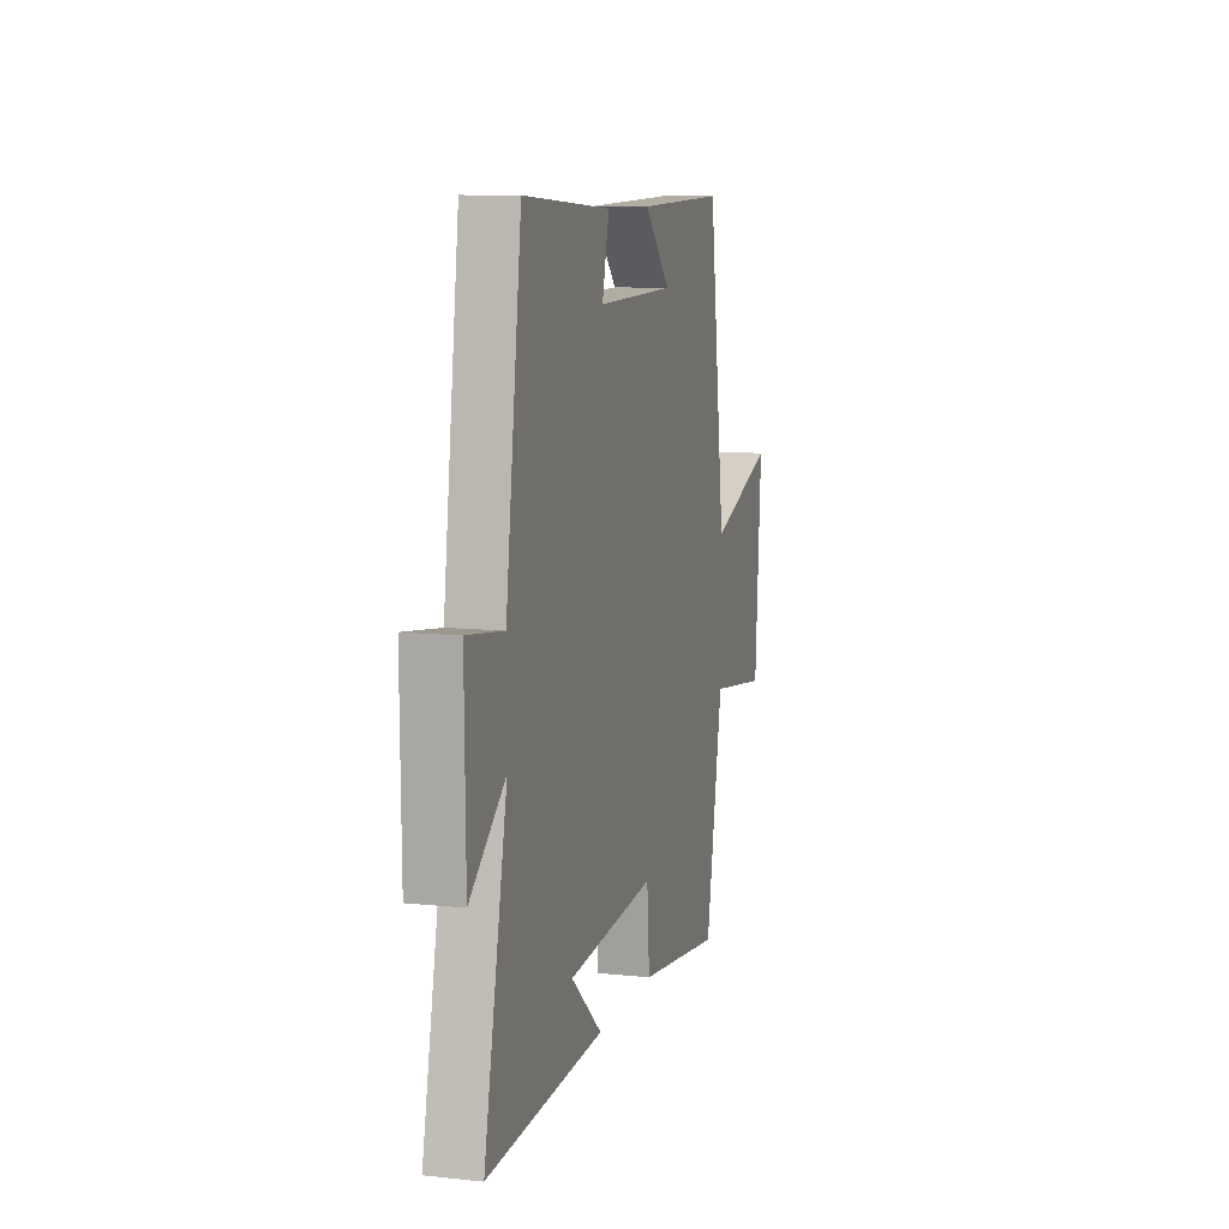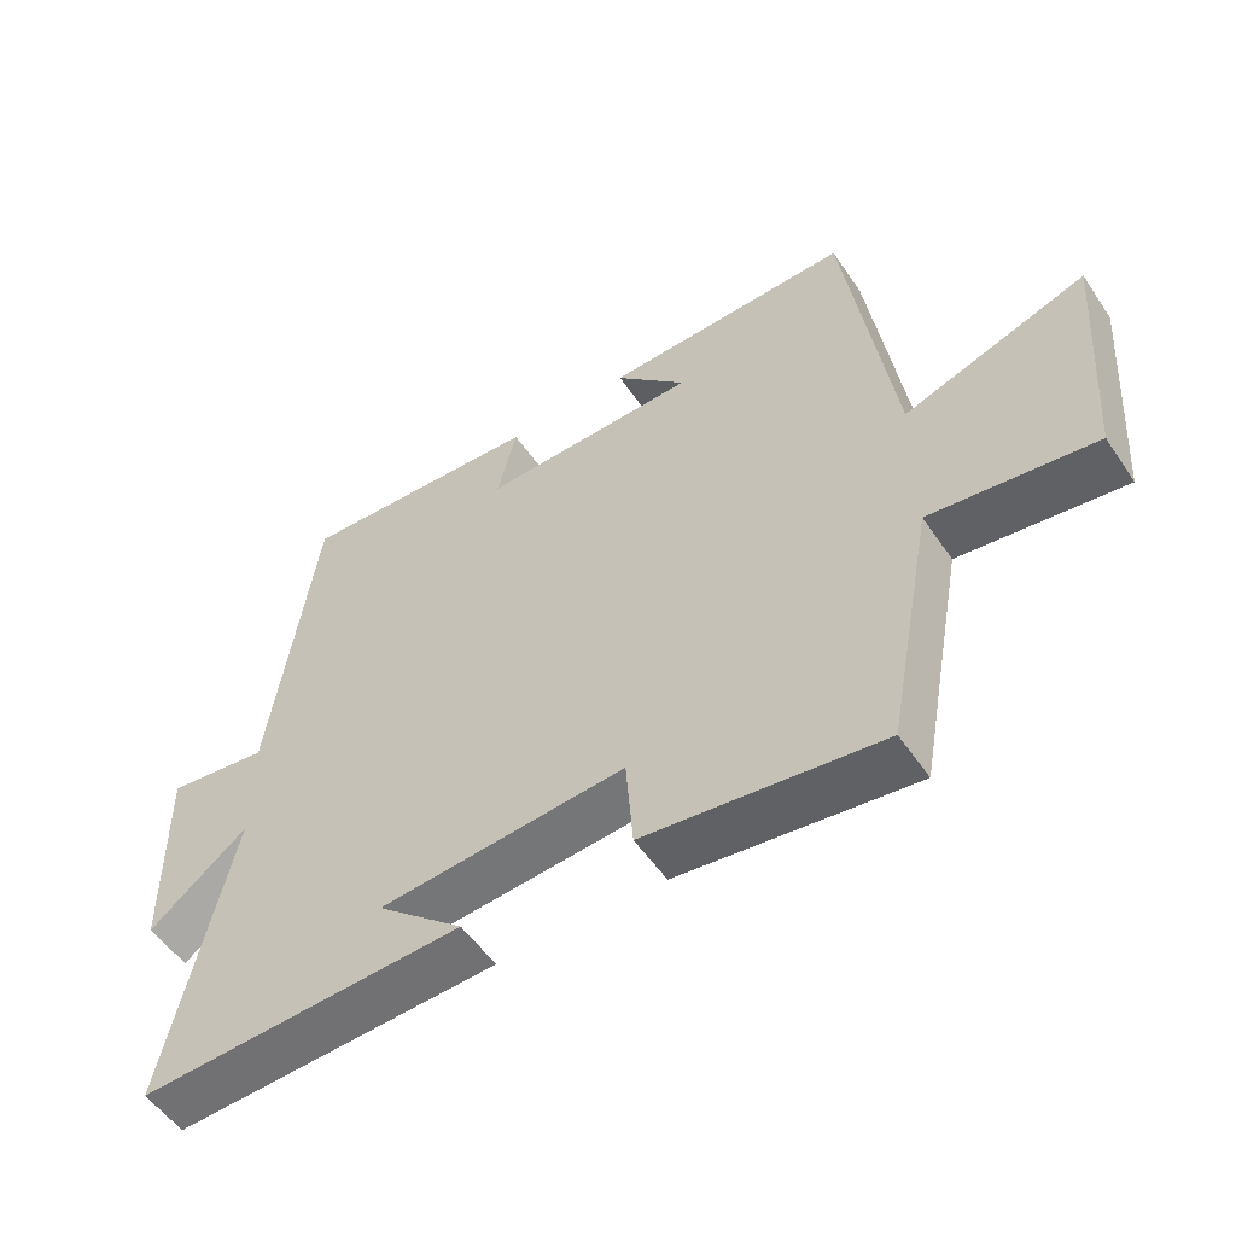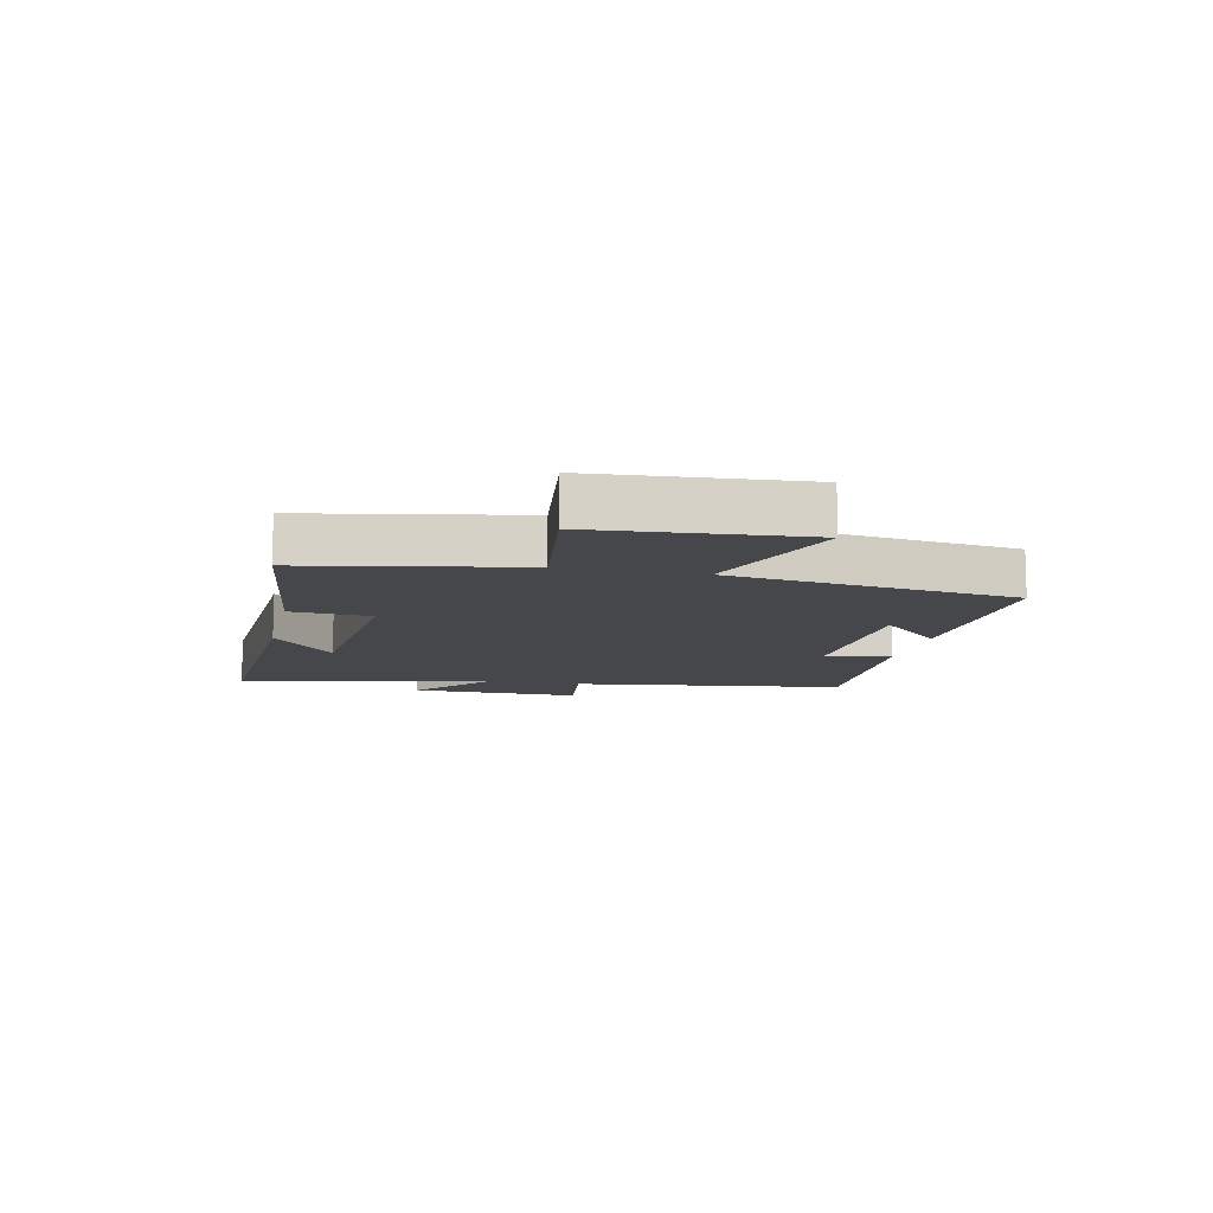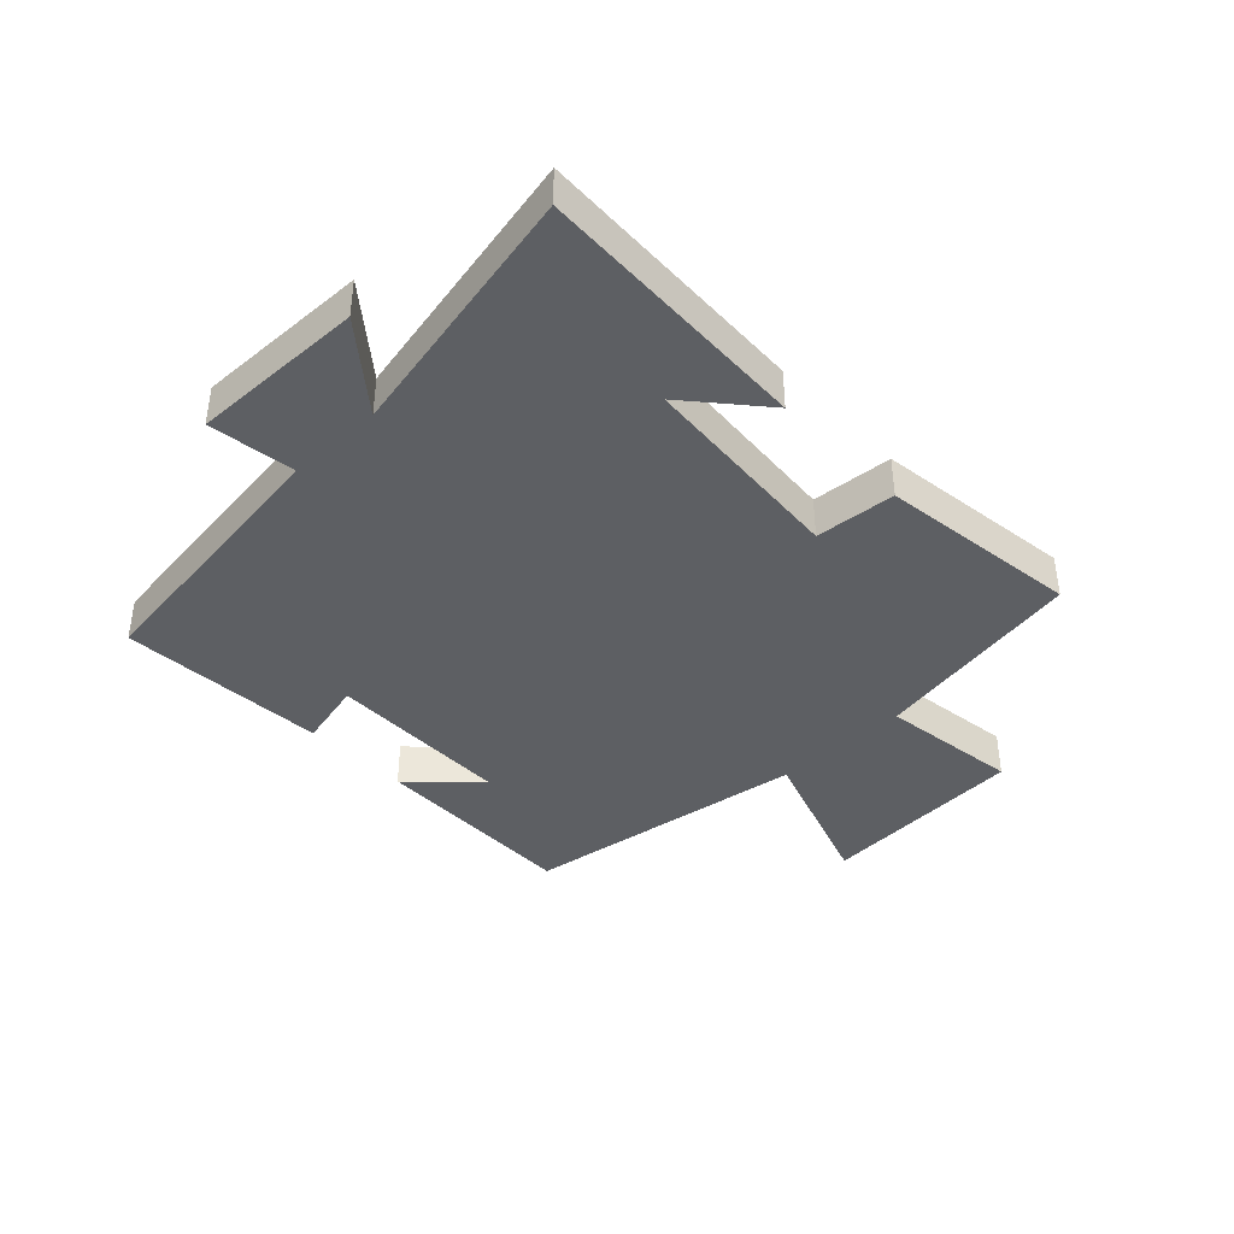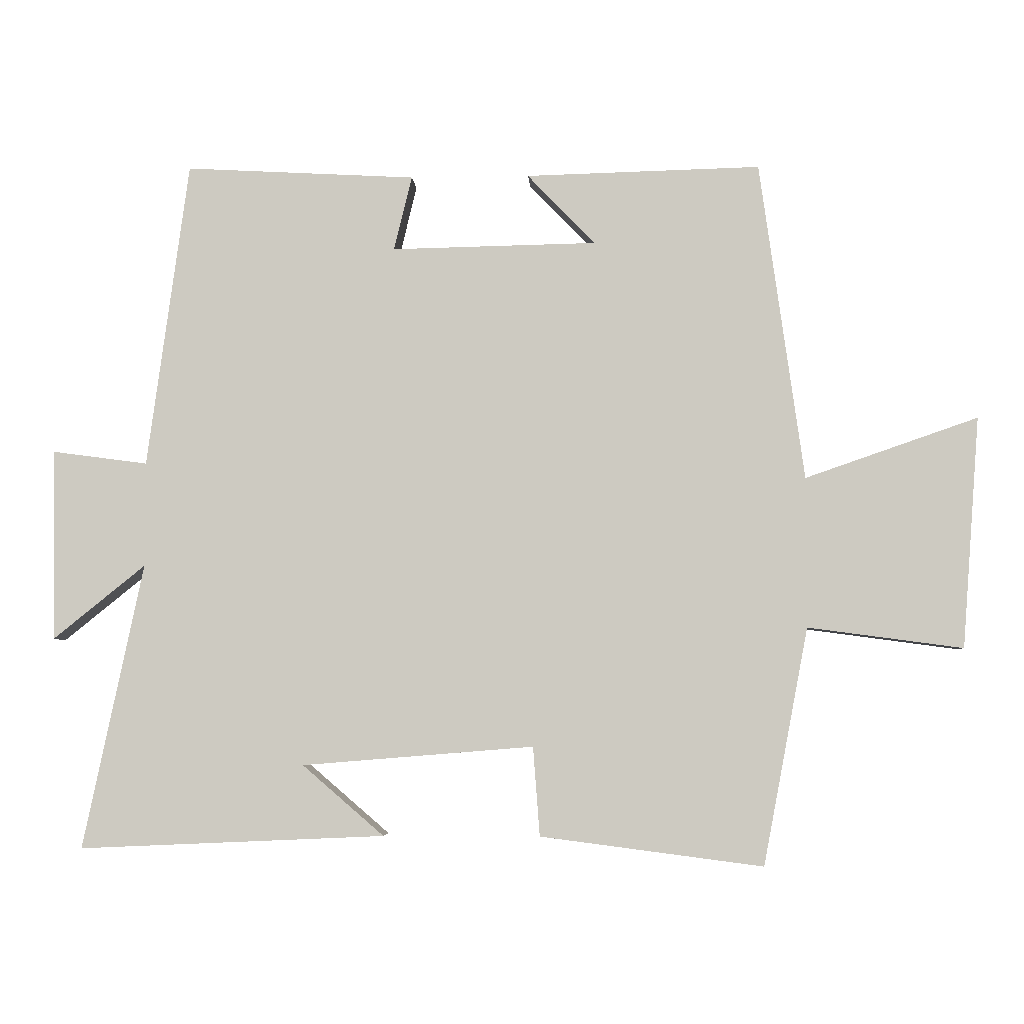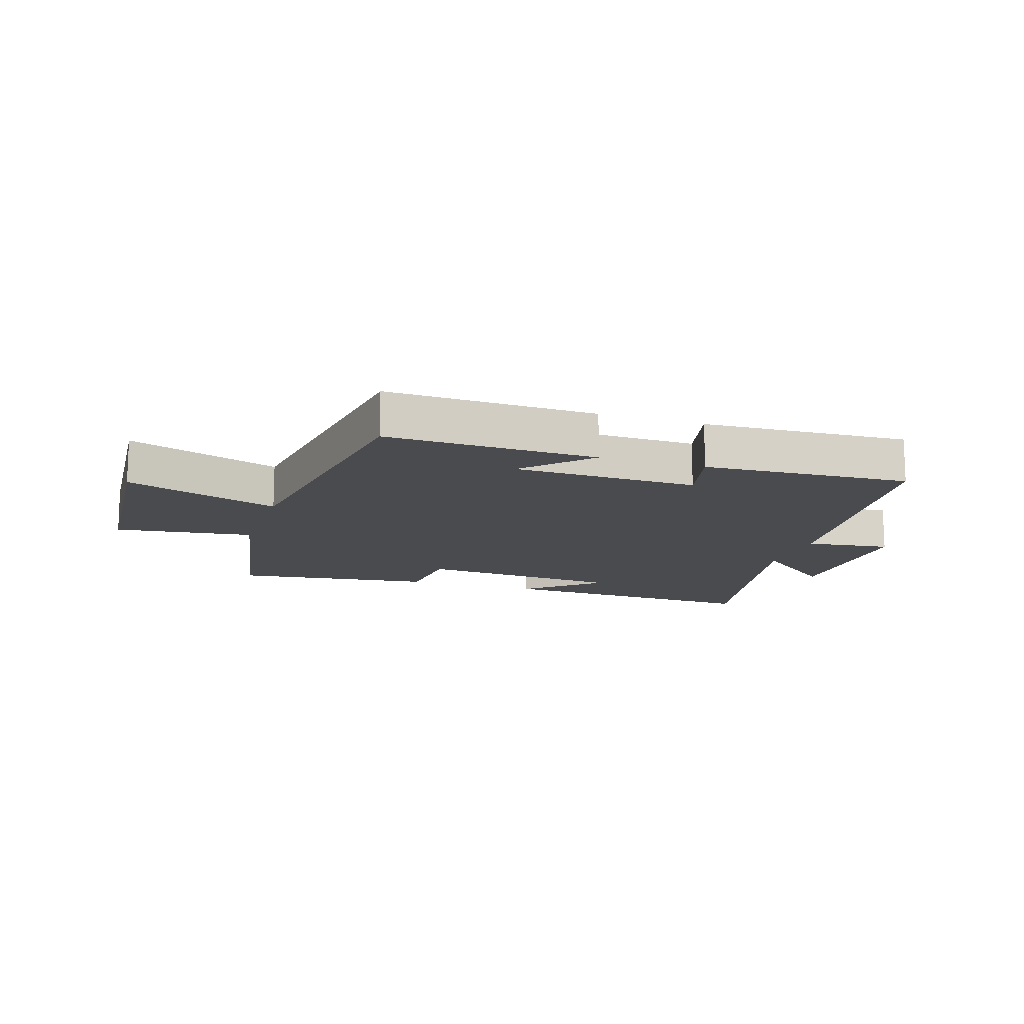
<metadata>
{"format":"obj","ext":"obj","renderer":"f3d","projection":"perspective","resolution":1024,"background":"white","views":[{"elev":9.5,"azim":105.5,"up":"+Z"},{"elev":-53.8,"azim":-146.5,"up":"+Z"},{"elev":-10.5,"azim":-102.6,"up":"+Y"},{"elev":-39.8,"azim":133.5,"up":"+Y"},{"elev":-4.9,"azim":-176.6,"up":"+Z"},{"elev":-13.8,"azim":-18.1,"up":"+Y"}]}
</metadata>
<code>
v 0.59 0.07 -0.52
v 0.133 0.07 -0.5
v 0.255 0.07 -0.395
v -0.091 0.07 -0.367
v -0.101 0.07 -0.5
v -0.433 0.07 -0.543
v -0.5 0.07 -0.19
v -0.731 0.07 -0.221
v -0.757 0.07 0.123
v -0.5 0.07 0.034
v -0.434 0.07 0.509
v -0.084 0.07 0.5
v -0.185 0.07 0.395
v 0.121 0.07 0.389
v 0.094 0.07 0.5
v 0.438 0.07 0.519
v 0.5 0.07 0.062
v 0.642 0.07 0.081
v 0.638 0.07 -0.205
v 0.5 0.07 -0.094
v 0.59 0 -0.52
v 0.133 0 -0.5
v 0.255 0 -0.395
v -0.091 0 -0.367
v -0.101 0 -0.5
v -0.433 0 -0.543
v -0.5 0 -0.19
v -0.731 0 -0.221
v -0.757 0 0.123
v -0.5 0 0.034
v -0.434 0 0.509
v -0.084 0 0.5
v -0.185 0 0.395
v 0.121 0 0.389
v 0.094 0 0.5
v 0.438 0 0.519
v 0.5 0 0.062
v 0.642 0 0.081
v 0.638 0 -0.205
v 0.5 0 -0.094
f 17 18 19 20
f 16 17 20
f 15 16 20
f 14 15 20
f 13 14 20 1
f 11 12 13
f 10 11 13 1
f 7 8 9 10
f 6 7 10
f 5 6 10
f 4 5 10
f 3 4 10
f 3 10 1
f 1 2 3
f 40 39 38 37
f 40 37 36
f 40 36 35
f 40 35 34
f 21 40 34 33
f 33 32 31
f 21 33 31 30
f 30 29 28 27
f 30 27 26
f 30 26 25
f 30 25 24
f 30 24 23
f 21 30 23
f 23 22 21
f 1 21 22 2
f 2 22 23 3
f 3 23 24 4
f 4 24 25 5
f 5 25 26 6
f 6 26 27 7
f 7 27 28 8
f 8 28 29 9
f 9 29 30 10
f 10 30 31 11
f 11 31 32 12
f 12 32 33 13
f 13 33 34 14
f 14 34 35 15
f 15 35 36 16
f 16 36 37 17
f 17 37 38 18
f 18 38 39 19
f 19 39 40 20
f 20 40 21 1

</code>
